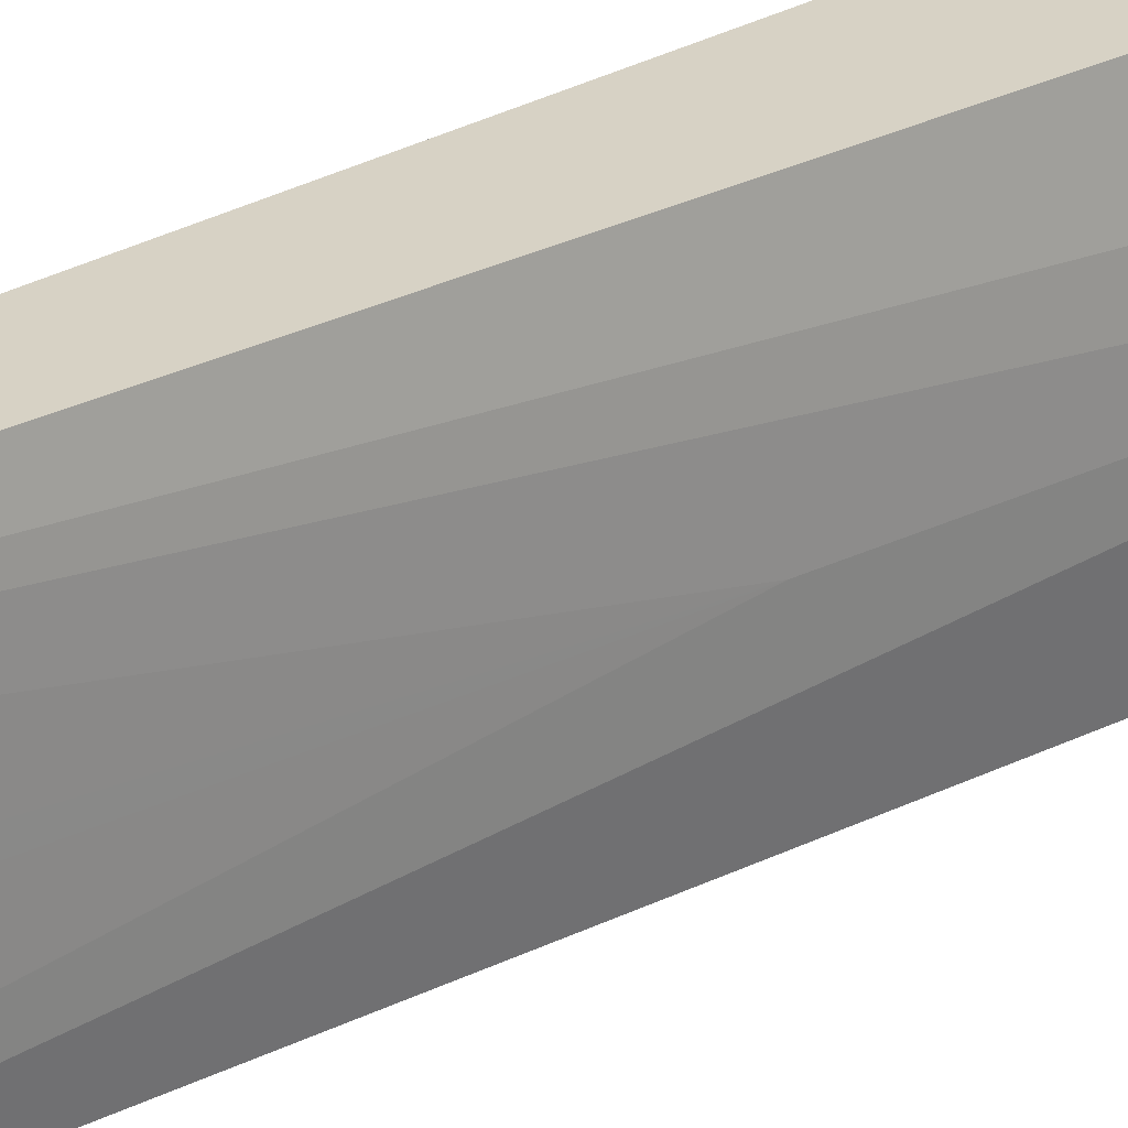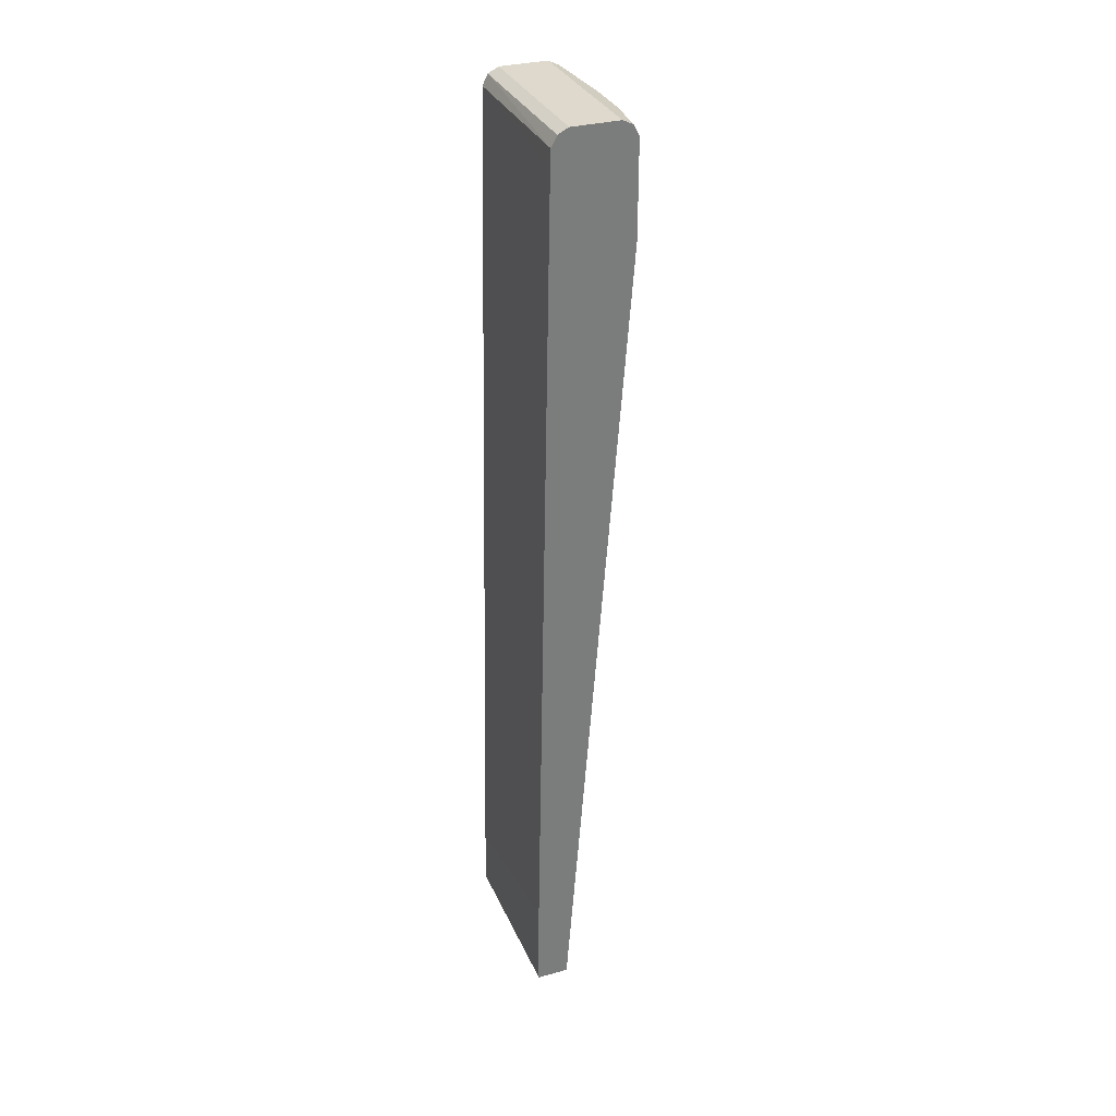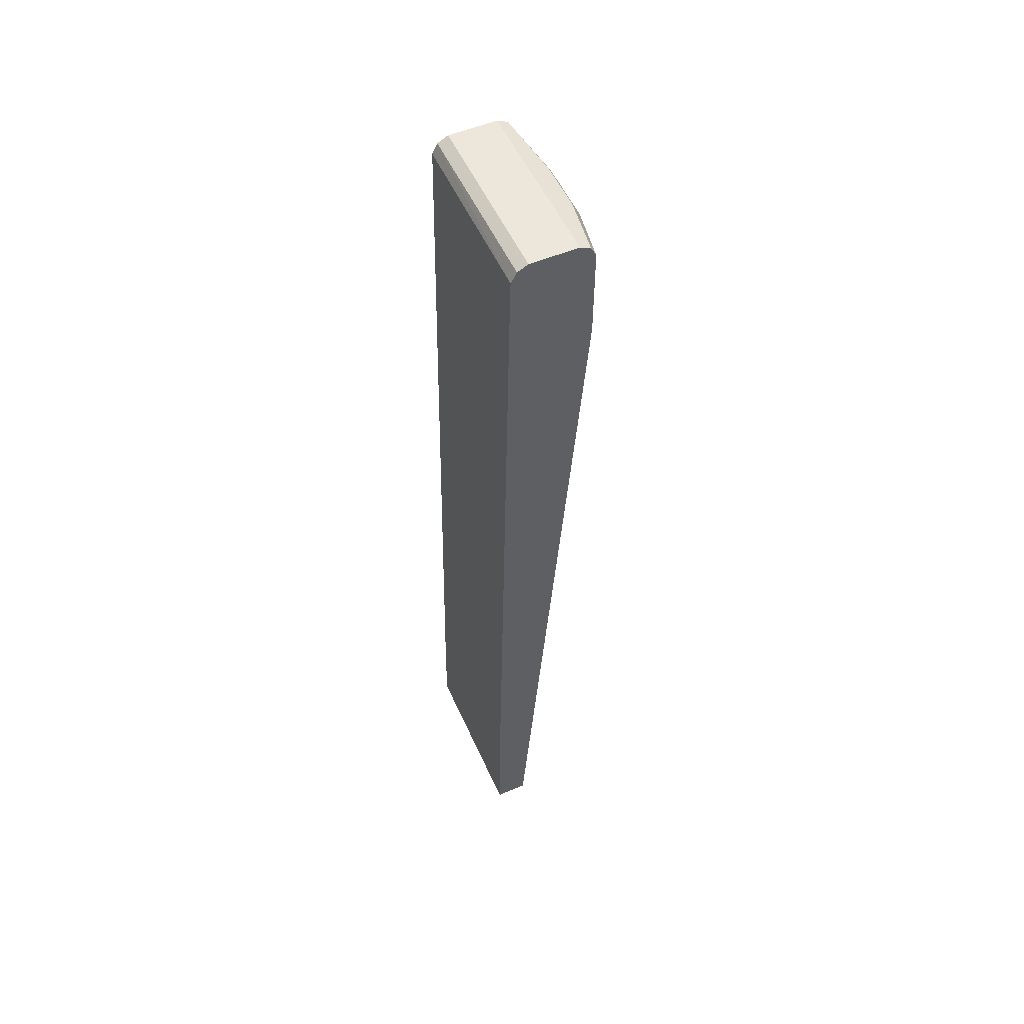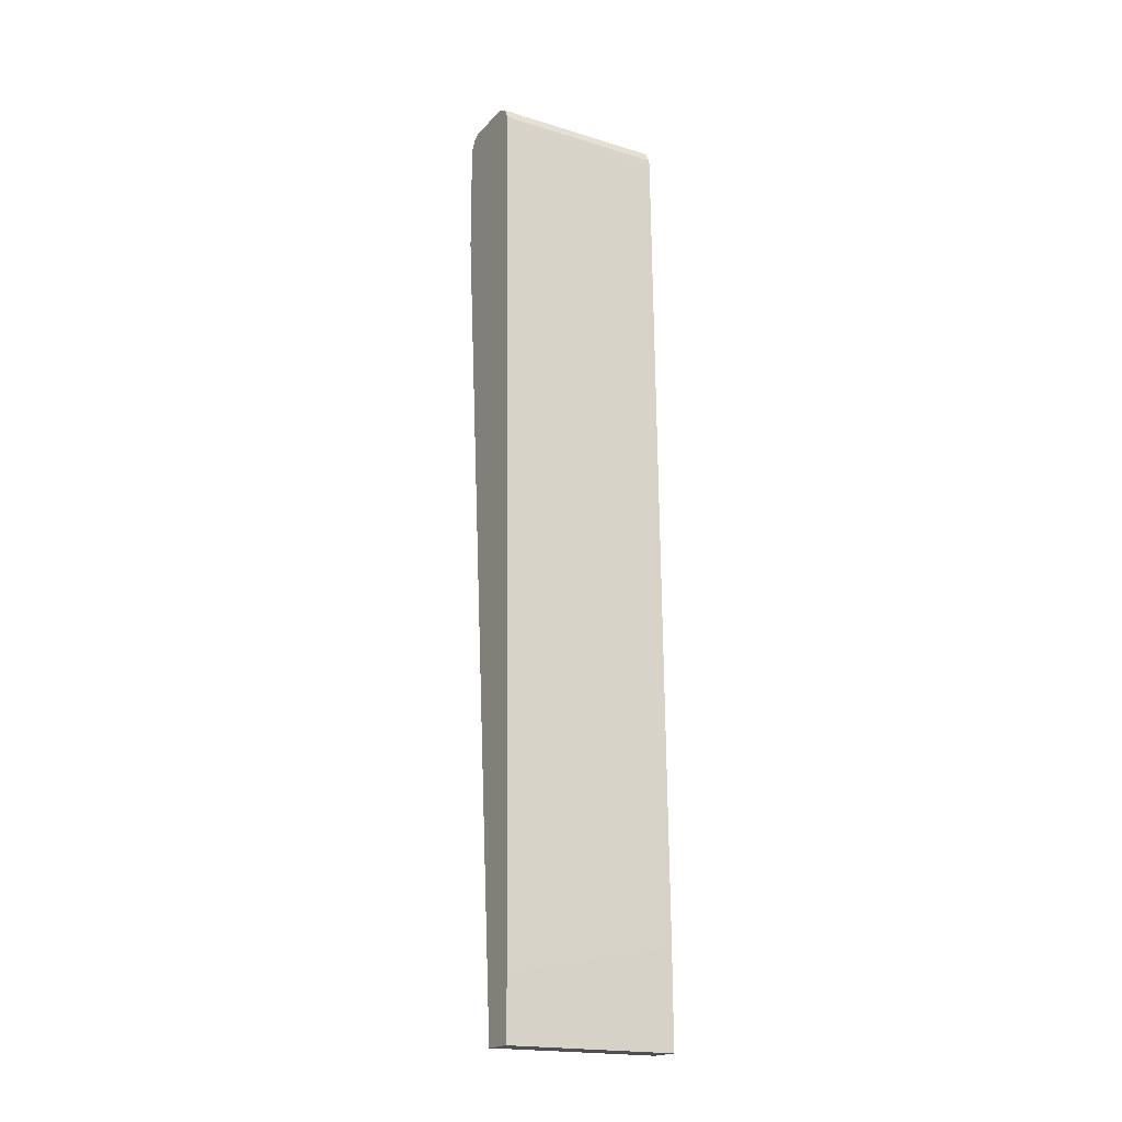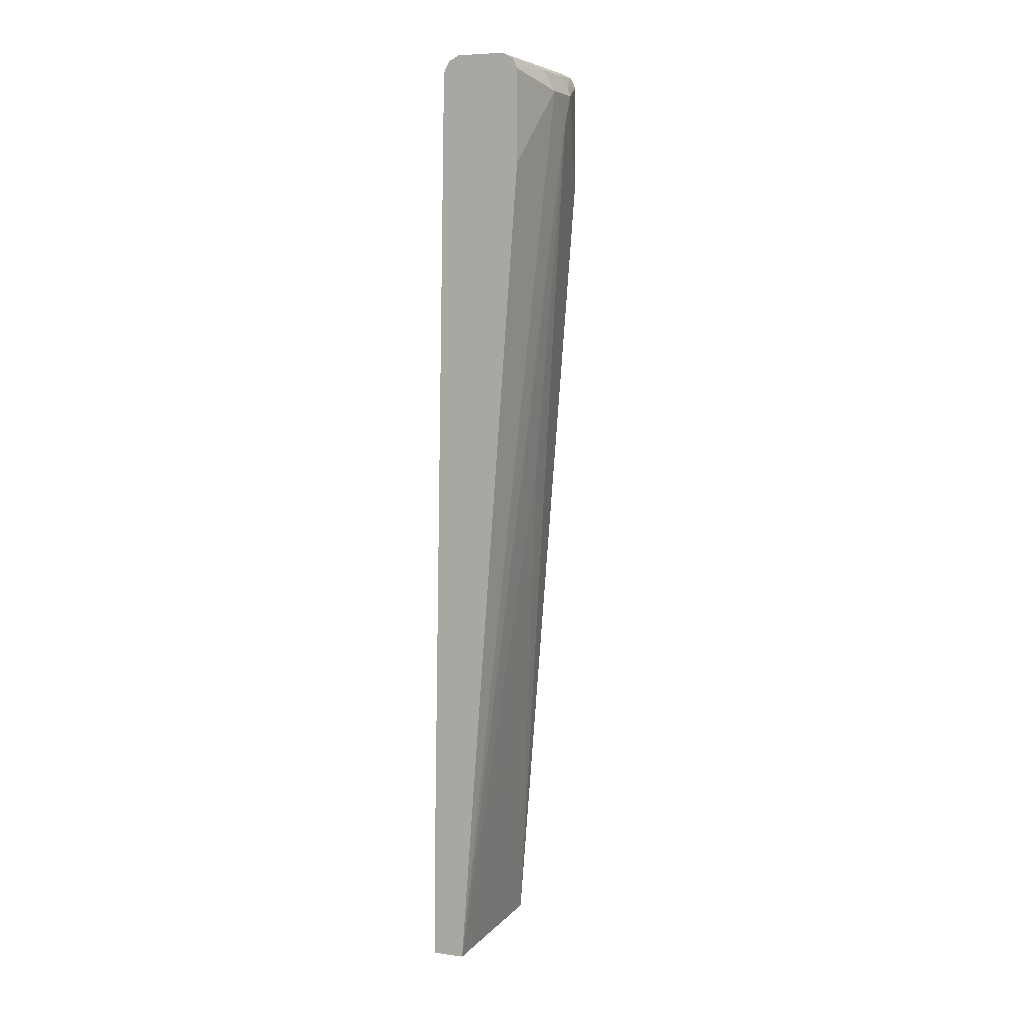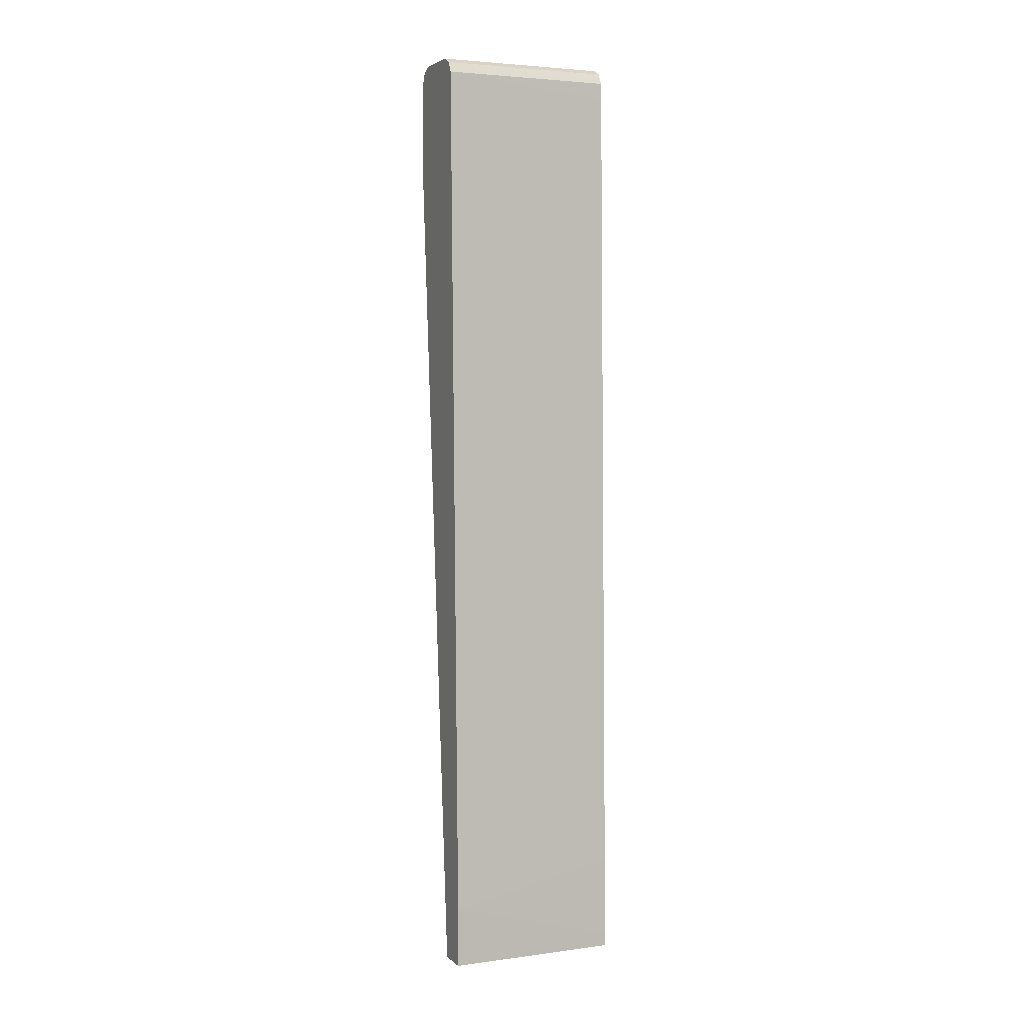
<metadata>
{"format":"obj","ext":"obj","renderer":"f3d","projection":"perspective","resolution":1024,"background":"white","views":[{"elev":27.4,"azim":47.6,"up":"+Z"},{"elev":32.1,"azim":-21.2,"up":"+Y"},{"elev":54.1,"azim":-24.1,"up":"+Y"},{"elev":-19.1,"azim":-119.9,"up":"+Y"},{"elev":6.9,"azim":21.7,"up":"+Y"},{"elev":3.8,"azim":-113.8,"up":"+Y"}]}
</metadata>
<code>
o convex_8
v 0.5213 0.6222 0.3217
v 0.4709 0.6222 0.3217
v 0.5326 0.6166 0.3217
v 0.5213 0.6222 0.1386
v 0.4709 0.6222 0.1386
v 0.4597 0.6166 0.3217
v 0.5382 0.6054 0.3217
v 0.5438 0.611 0.2579
v 0.5326 0.6166 0.1386
v 0.4597 0.6166 0.1386
v 0.4535 0.6051 0.3217
v 0.555 0.5886 0.2523
v 0.5382 0.5067 0.3217
v 0.5438 0.611 0.2074
v 0.5494 0.5998 0.1962
v 0.5382 0.6054 0.1386
v 0.4541 0.6054 0.1386
v 0.453 0.5875 0.3217
v 0.555 0.5717 0.2354
v 0.555 0.5886 0.2018
v 0.4709 -0.3842 0.3217
v 0.5382 0.4877 0.1386
v 0.4373 -0.3195 0.1386
v 0.4373 -0.2837 0.3217
v 0.555 0.555 0.2186
v 0.4367 -0.3842 0.3217
v 0.4709 -0.3842 0.1386
v 0.4877 -0.2017 0.2354
v 0.5213 0.1681 0.2186
v 0.4373 -0.3842 0.1386
v 0.4367 -0.3702 0.3217
v 0.4877 -0.2017 0.2186
f 1 2 6
f 1 6 11
f 1 11 18
f 1 18 24
f 1 24 31
f 1 31 26
f 1 26 21
f 1 21 13
f 1 13 7
f 1 7 3
f 1 3 9
f 1 9 4
f 1 4 5
f 1 5 2
f 2 5 10
f 2 10 6
f 3 7 8
f 3 8 14
f 3 14 9
f 4 9 16
f 4 16 22
f 4 22 27
f 4 27 30
f 4 30 23
f 4 23 17
f 4 17 10
f 4 10 5
f 6 10 11
f 7 12 8
f 7 13 12
f 8 12 20
f 8 20 14
f 9 14 15
f 9 15 16
f 10 17 11
f 11 17 18
f 12 19 25
f 12 25 20
f 12 13 21
f 12 21 19
f 14 20 15
f 15 20 16
f 16 20 22
f 17 23 18
f 18 23 24
f 19 21 25
f 20 25 22
f 21 26 30
f 21 30 27
f 21 27 32
f 21 32 28
f 21 28 29
f 21 29 25
f 22 25 27
f 23 30 26
f 23 26 31
f 23 31 24
f 25 29 27
f 27 29 32
f 28 32 29

</code>
